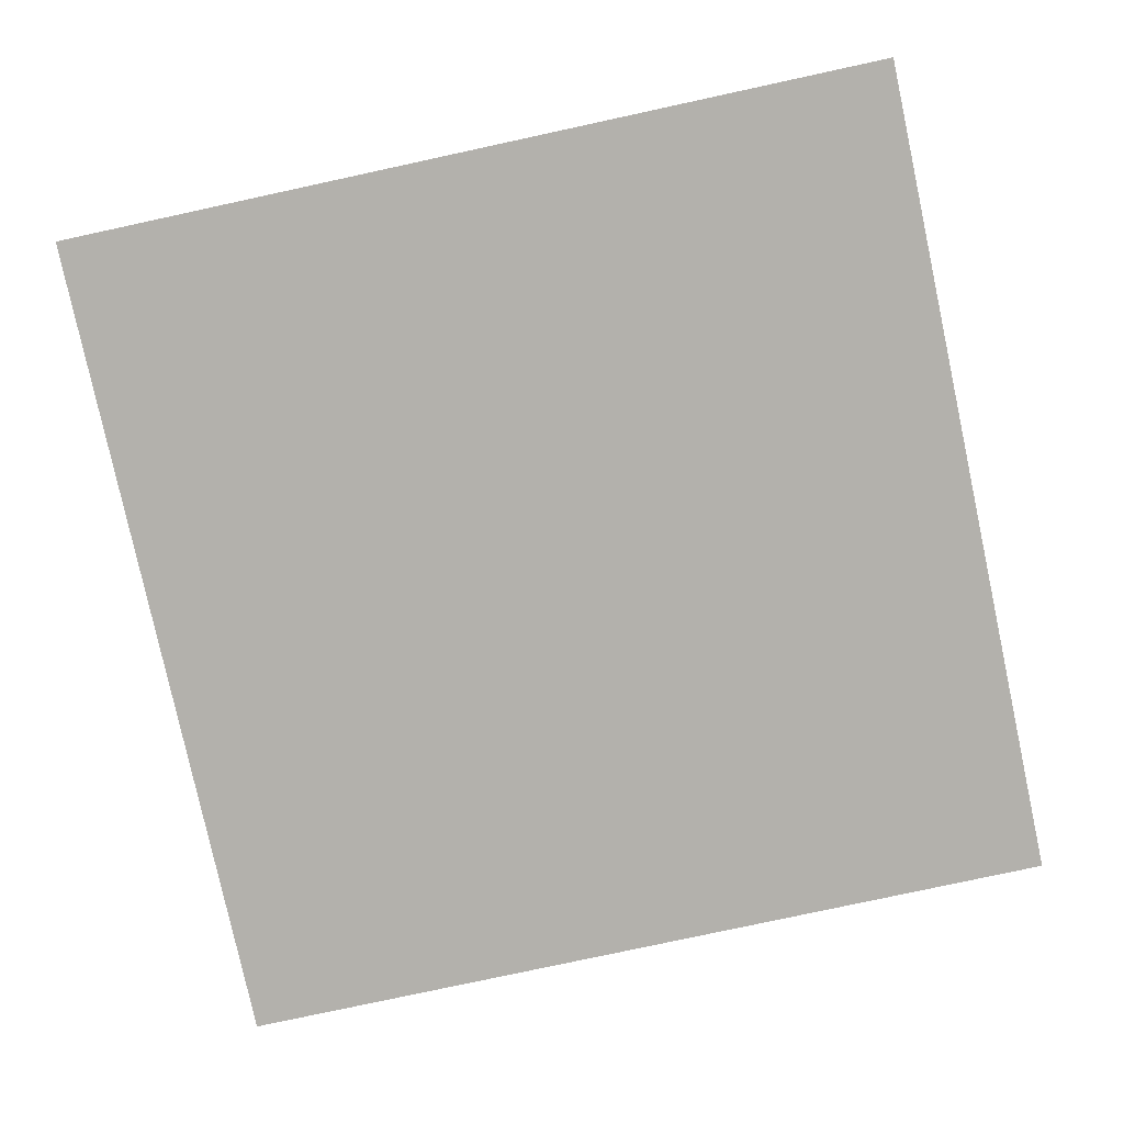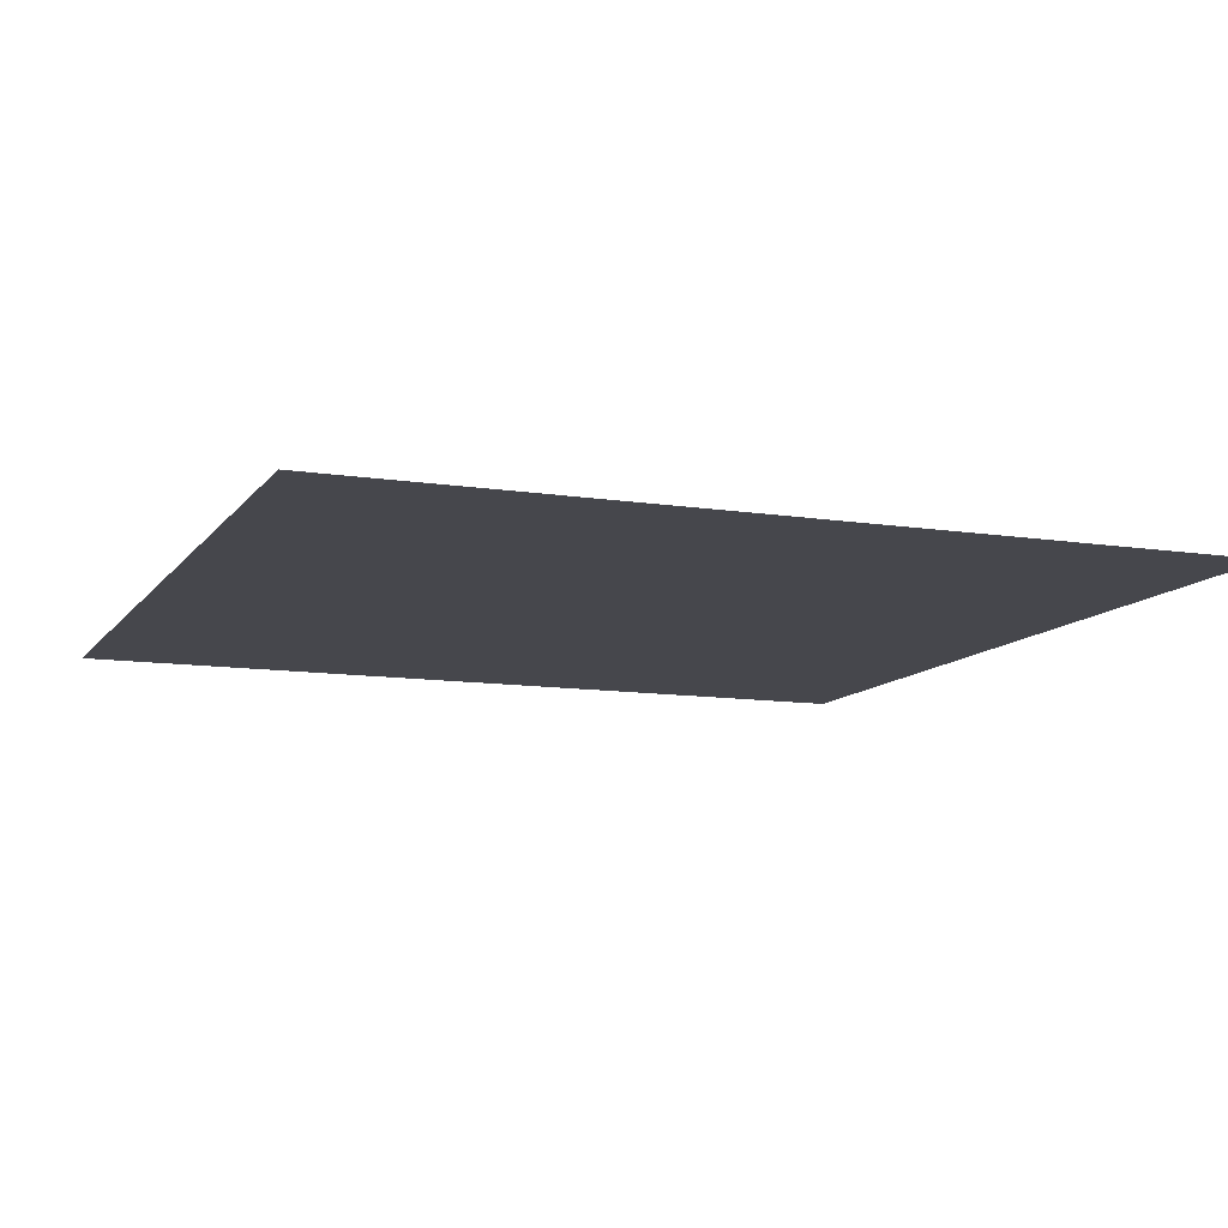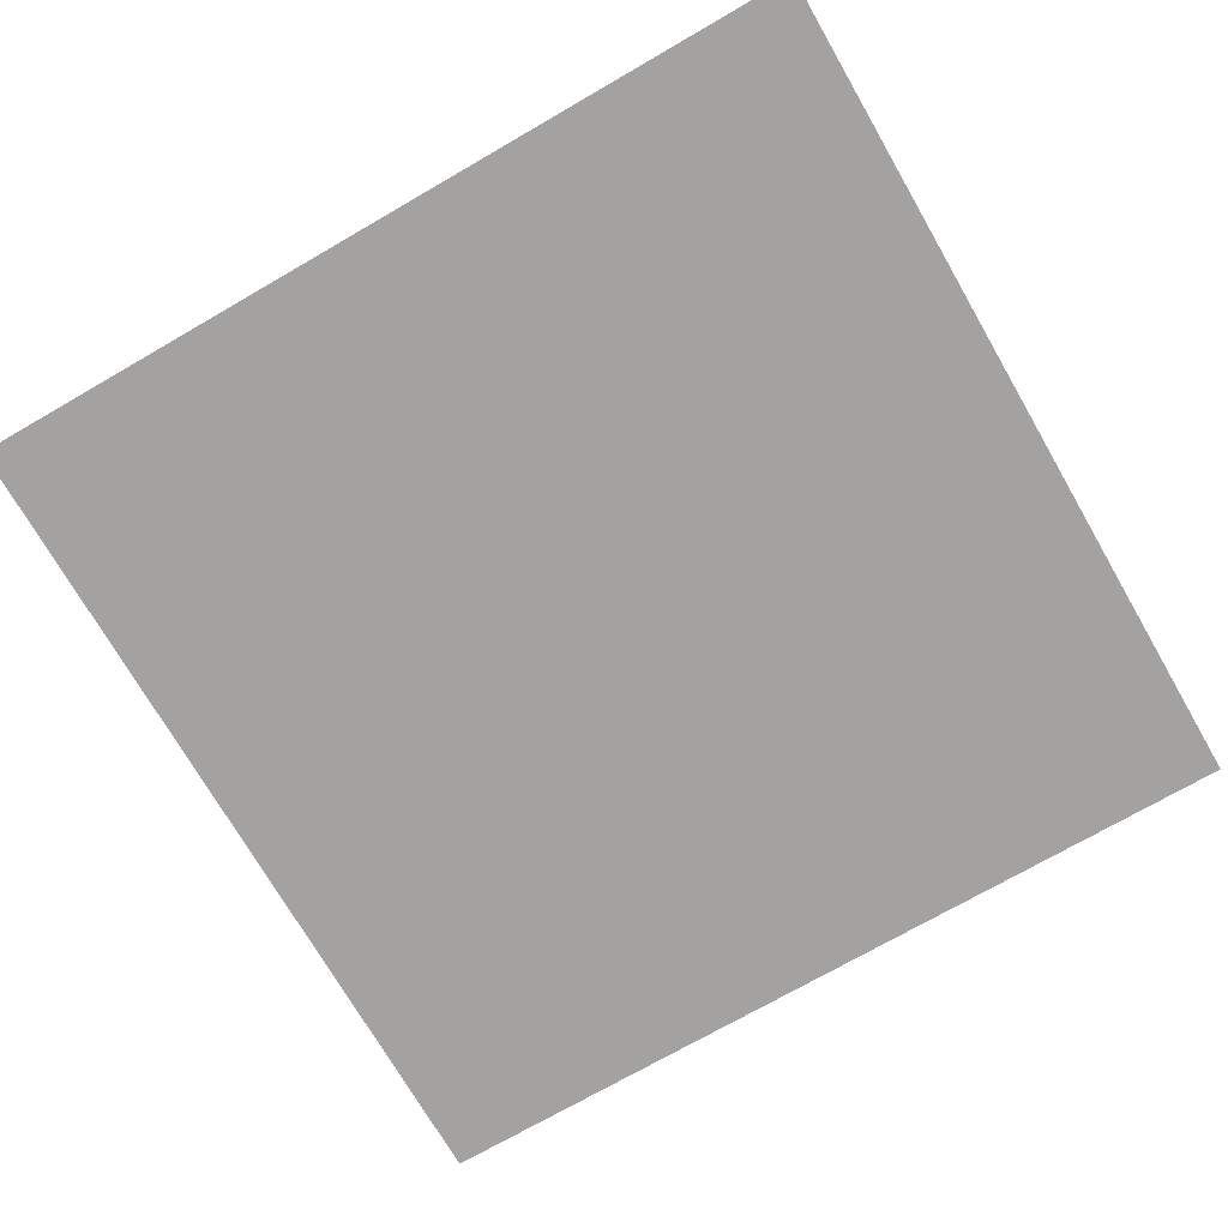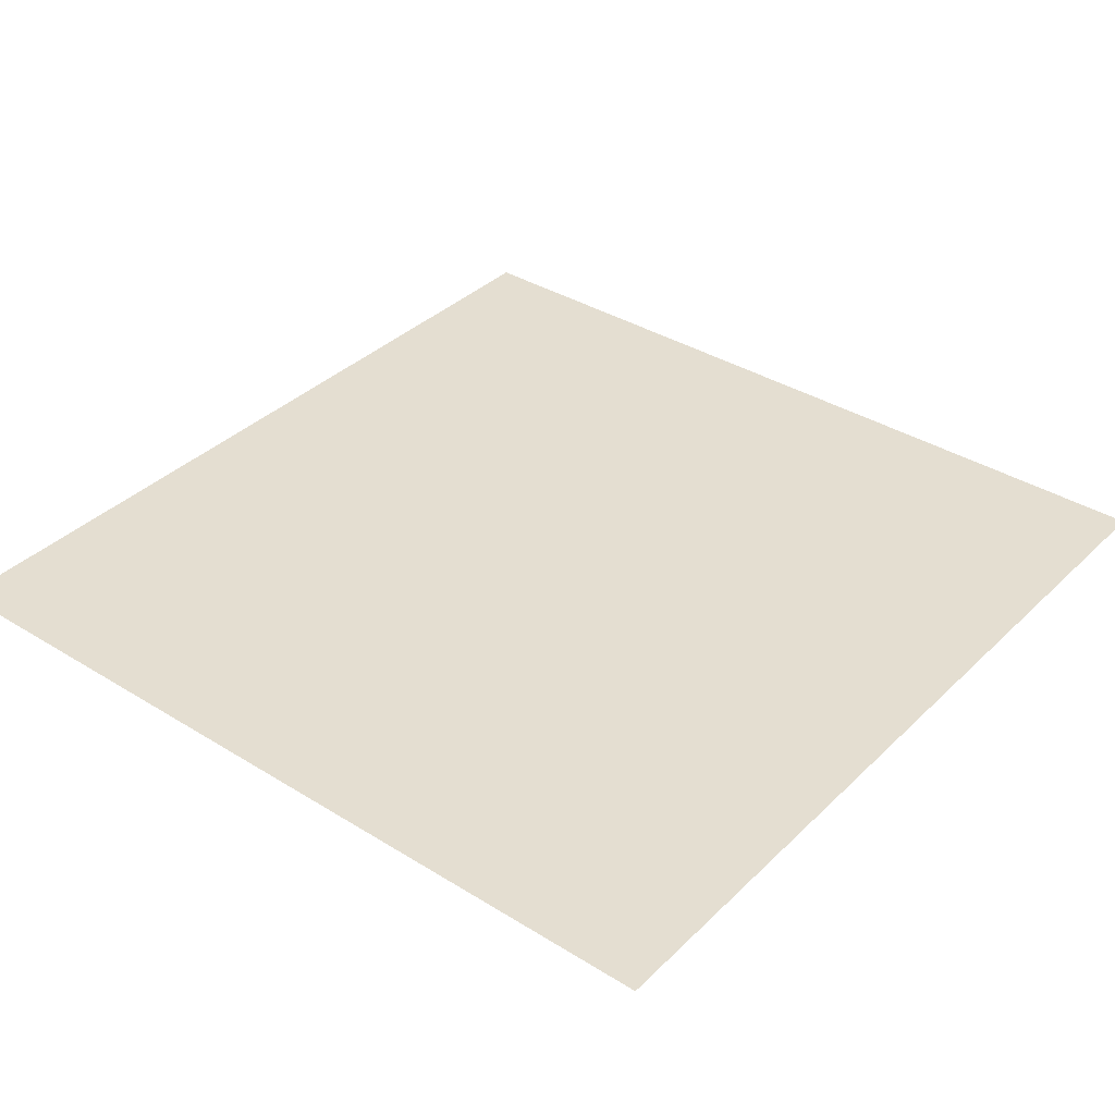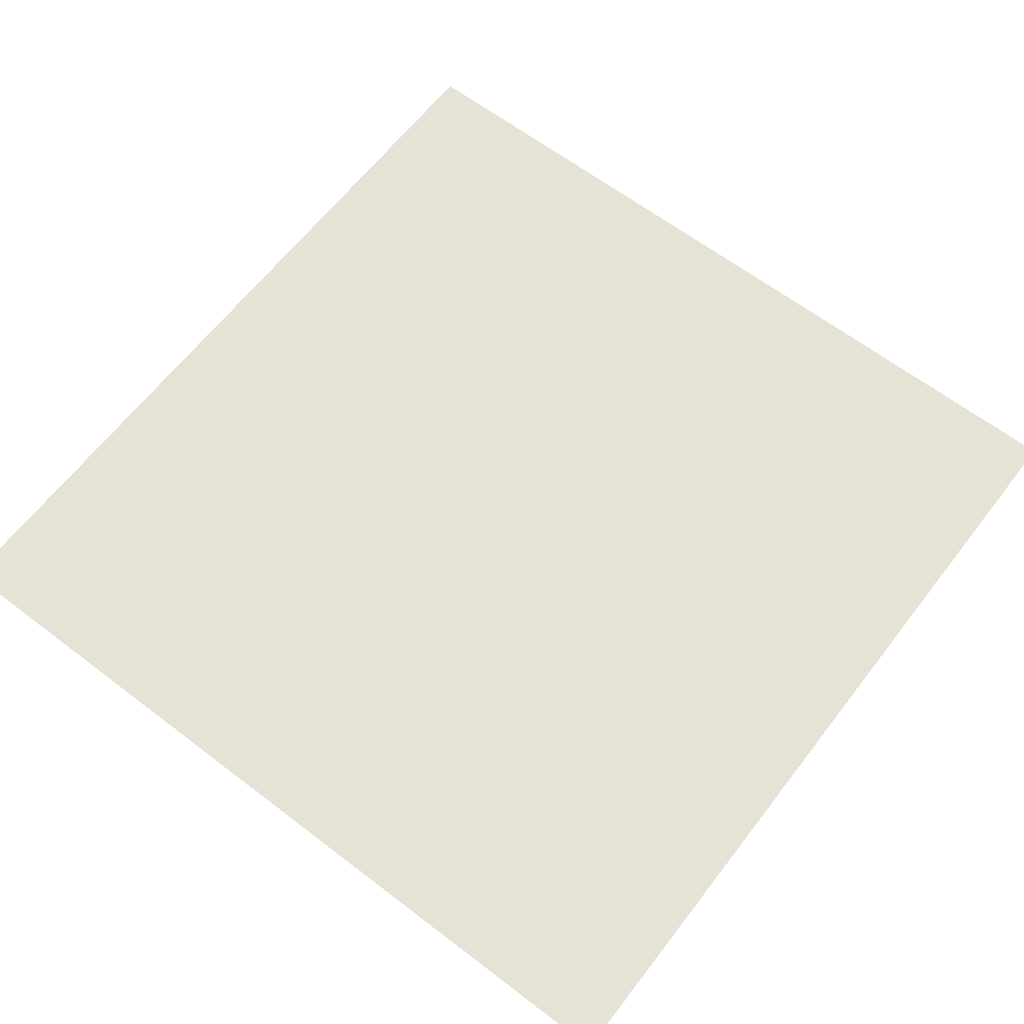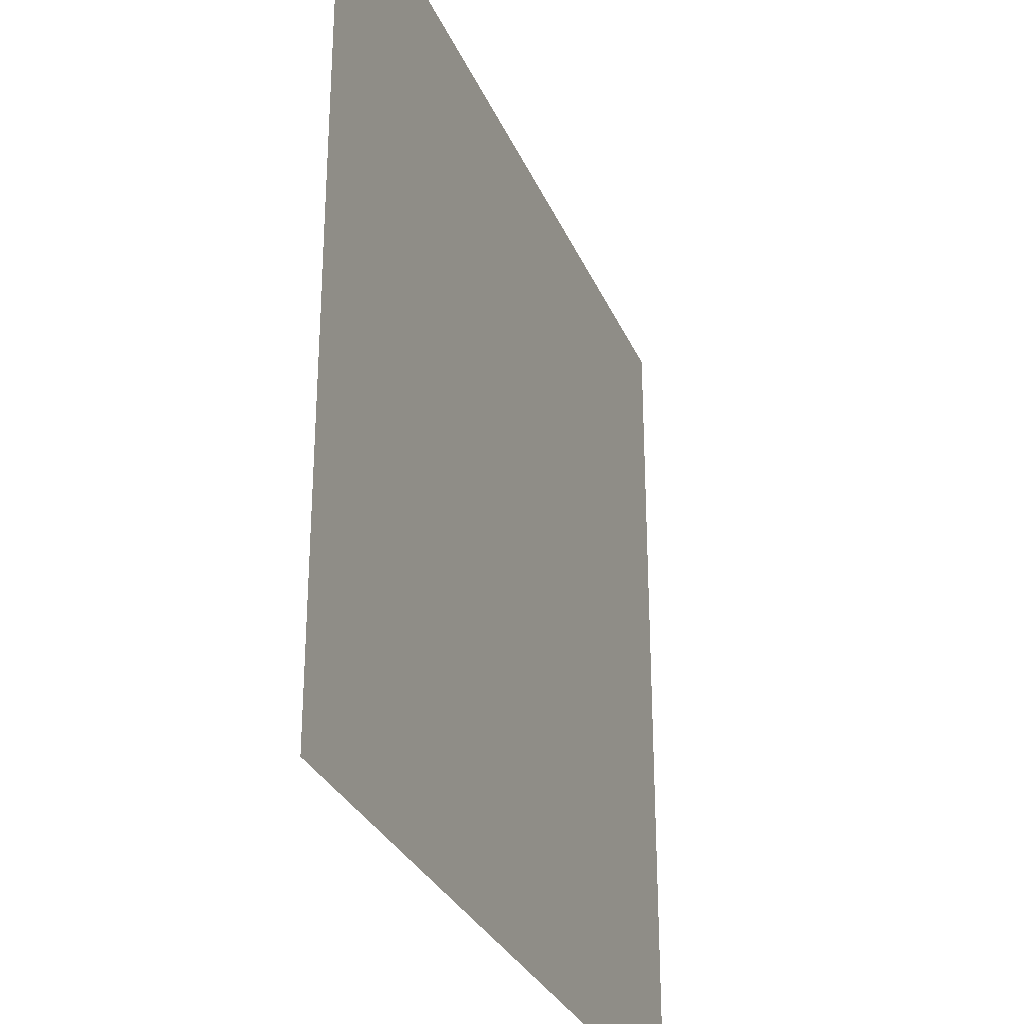
<metadata>
{"format":"obj","ext":"obj","renderer":"f3d","projection":"perspective","resolution":1024,"background":"white","views":[{"elev":-79.0,"azim":102.2,"up":"+Y"},{"elev":-10.9,"azim":-21.3,"up":"+Y"},{"elev":-72.7,"azim":120.0,"up":"+Y"},{"elev":36.5,"azim":38.9,"up":"+Y"},{"elev":63.6,"azim":127.6,"up":"+Y"},{"elev":-29.9,"azim":-69.8,"up":"+Z"}]}
</metadata>
<code>
v 499 -499 -499
v -499 -499 -499
v -499 -499 499
v 499 -499 499
f 1 2 3
f 1 3 4

</code>
